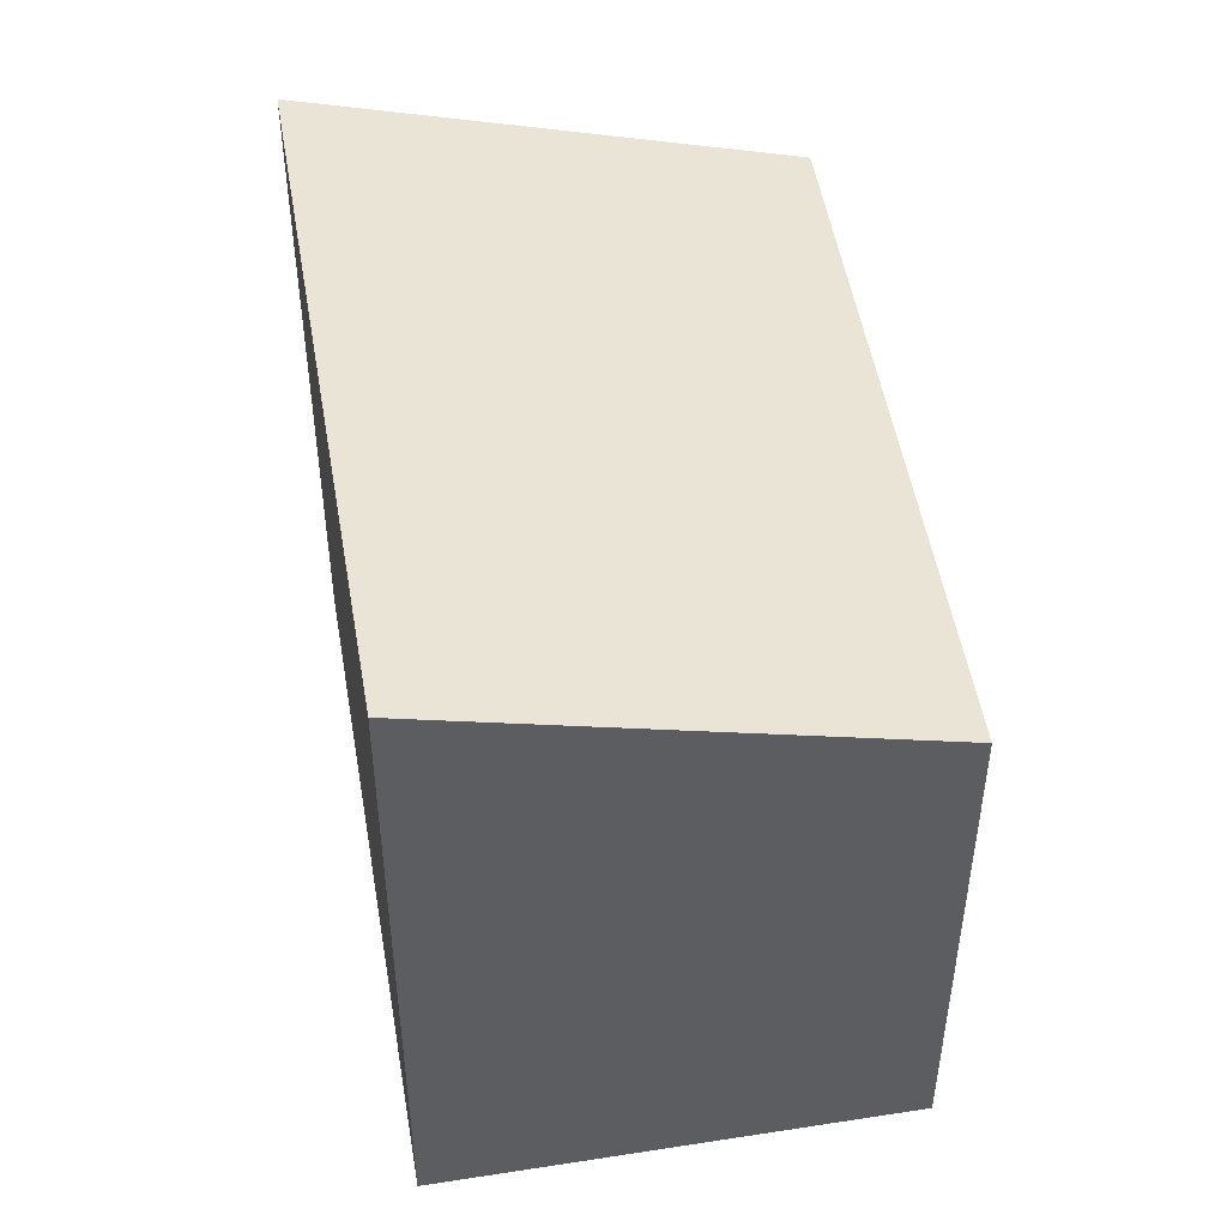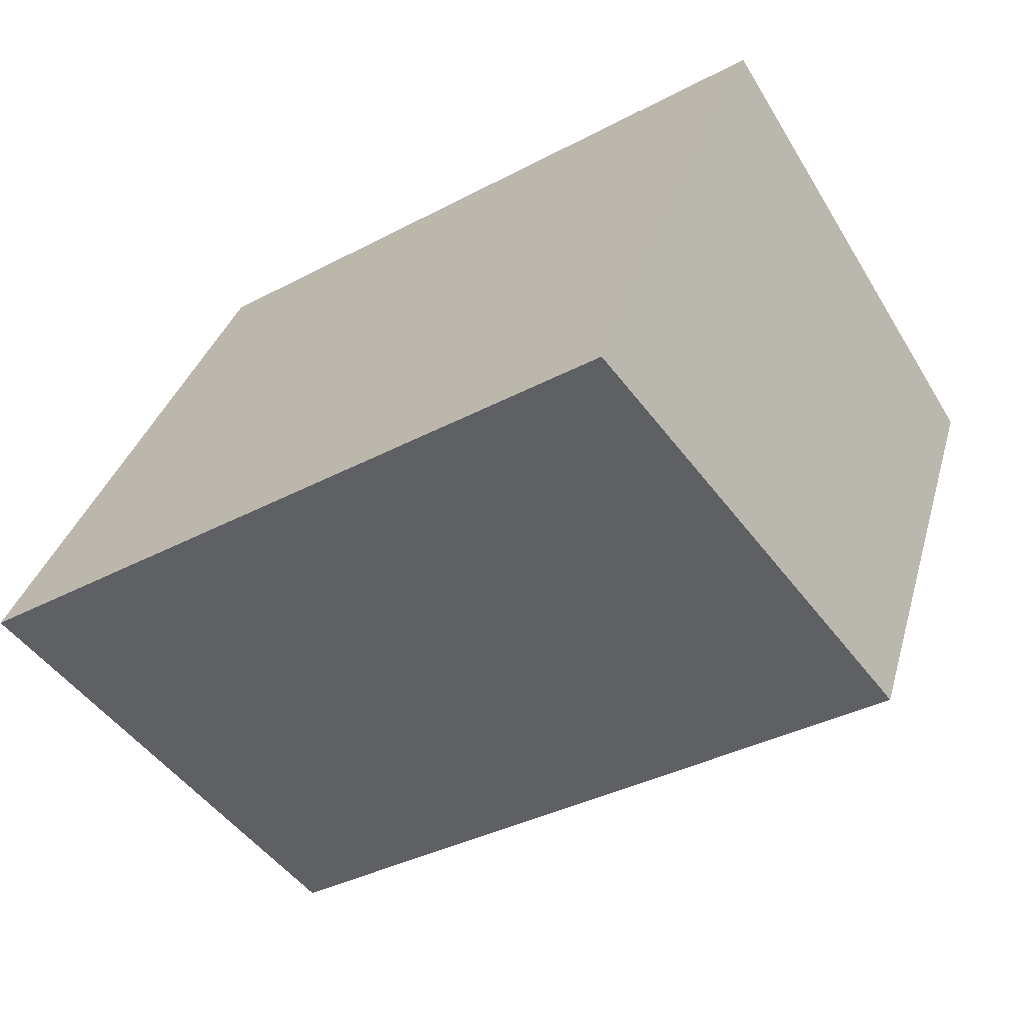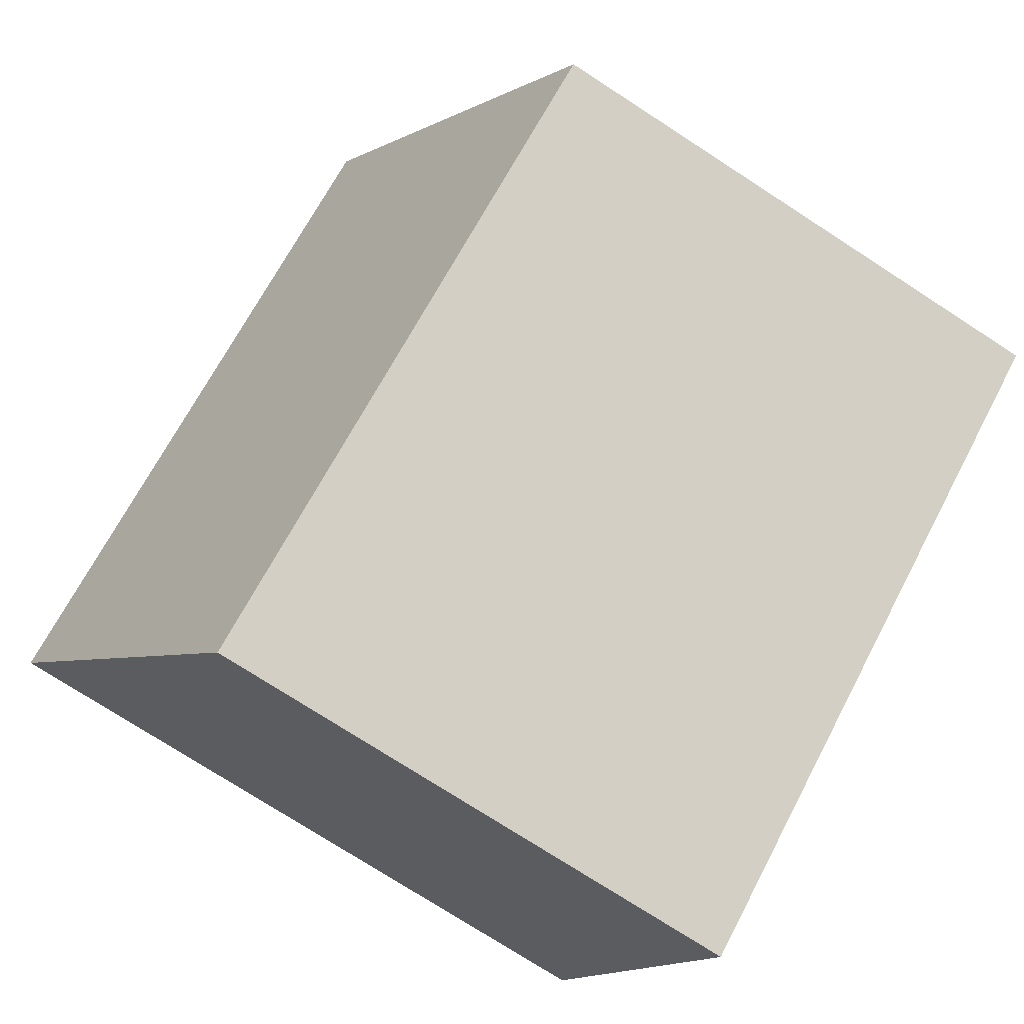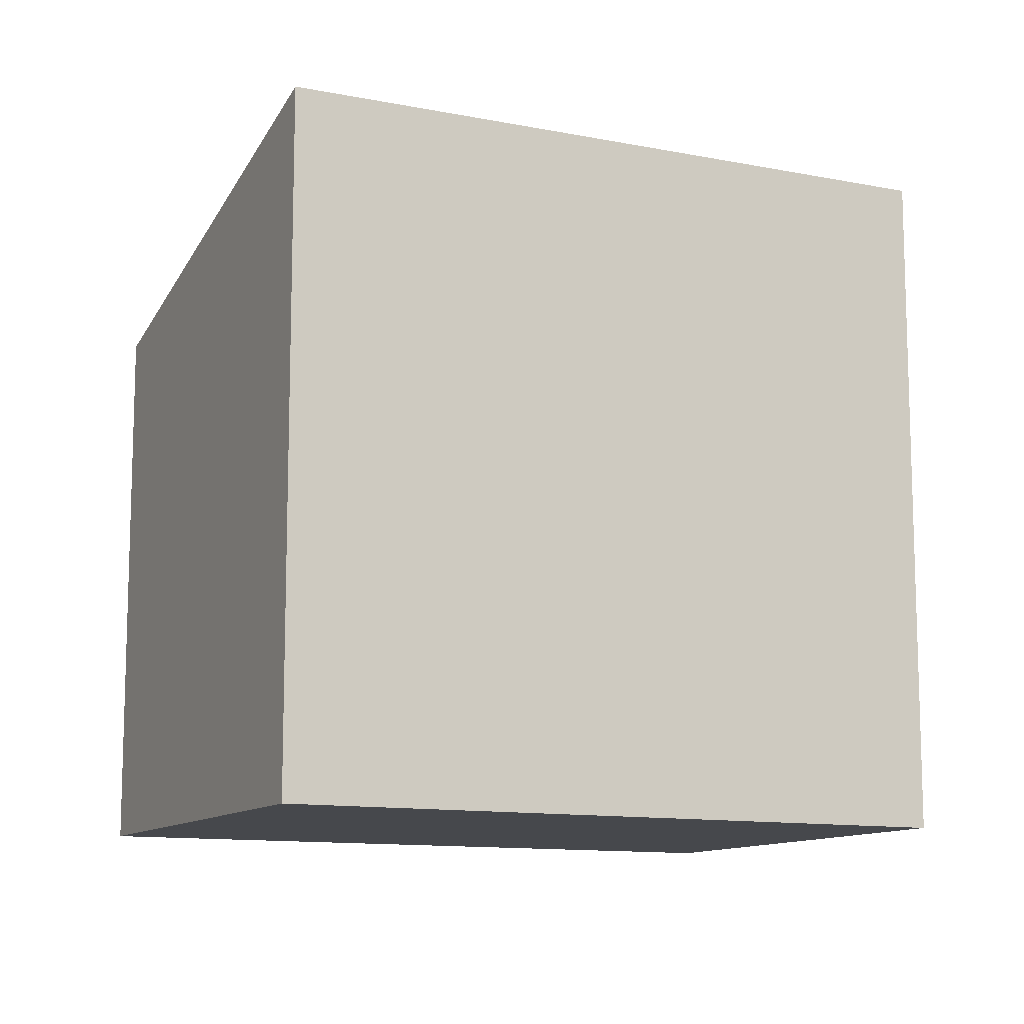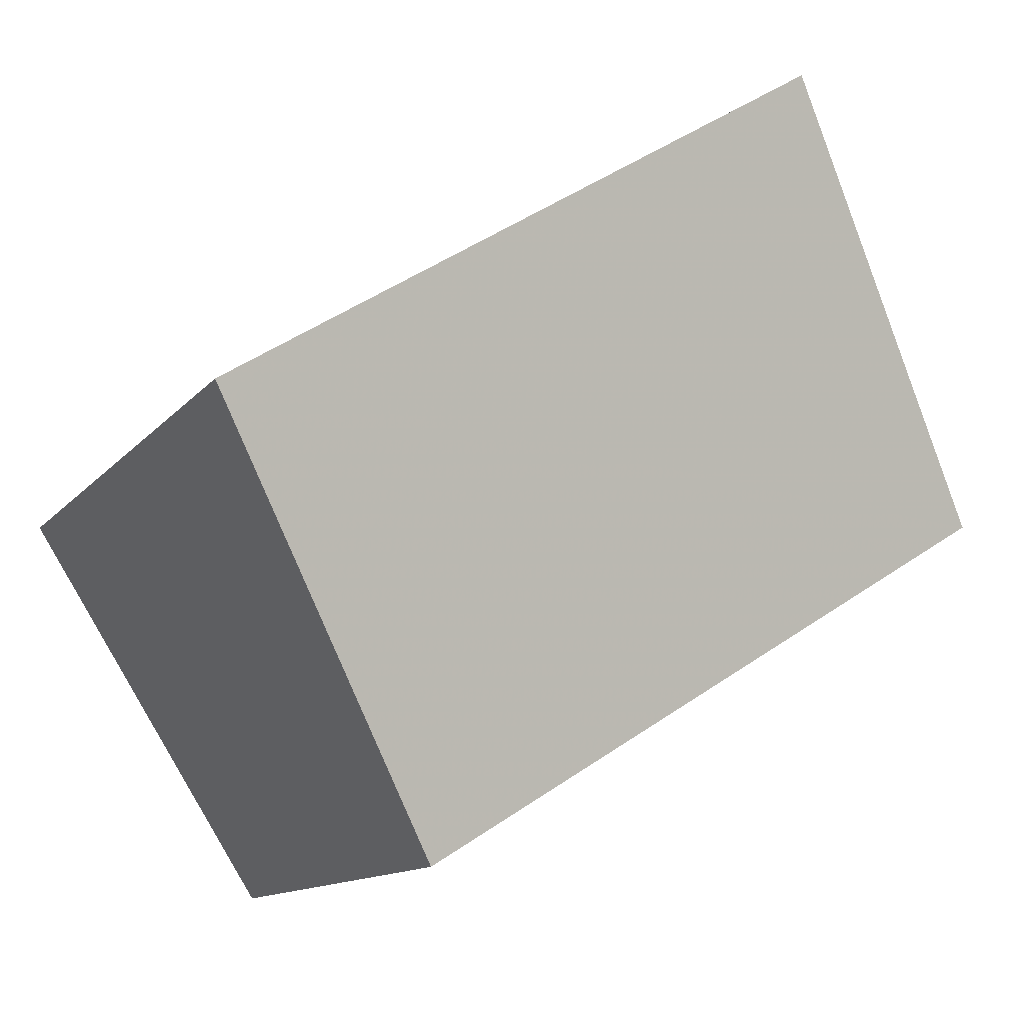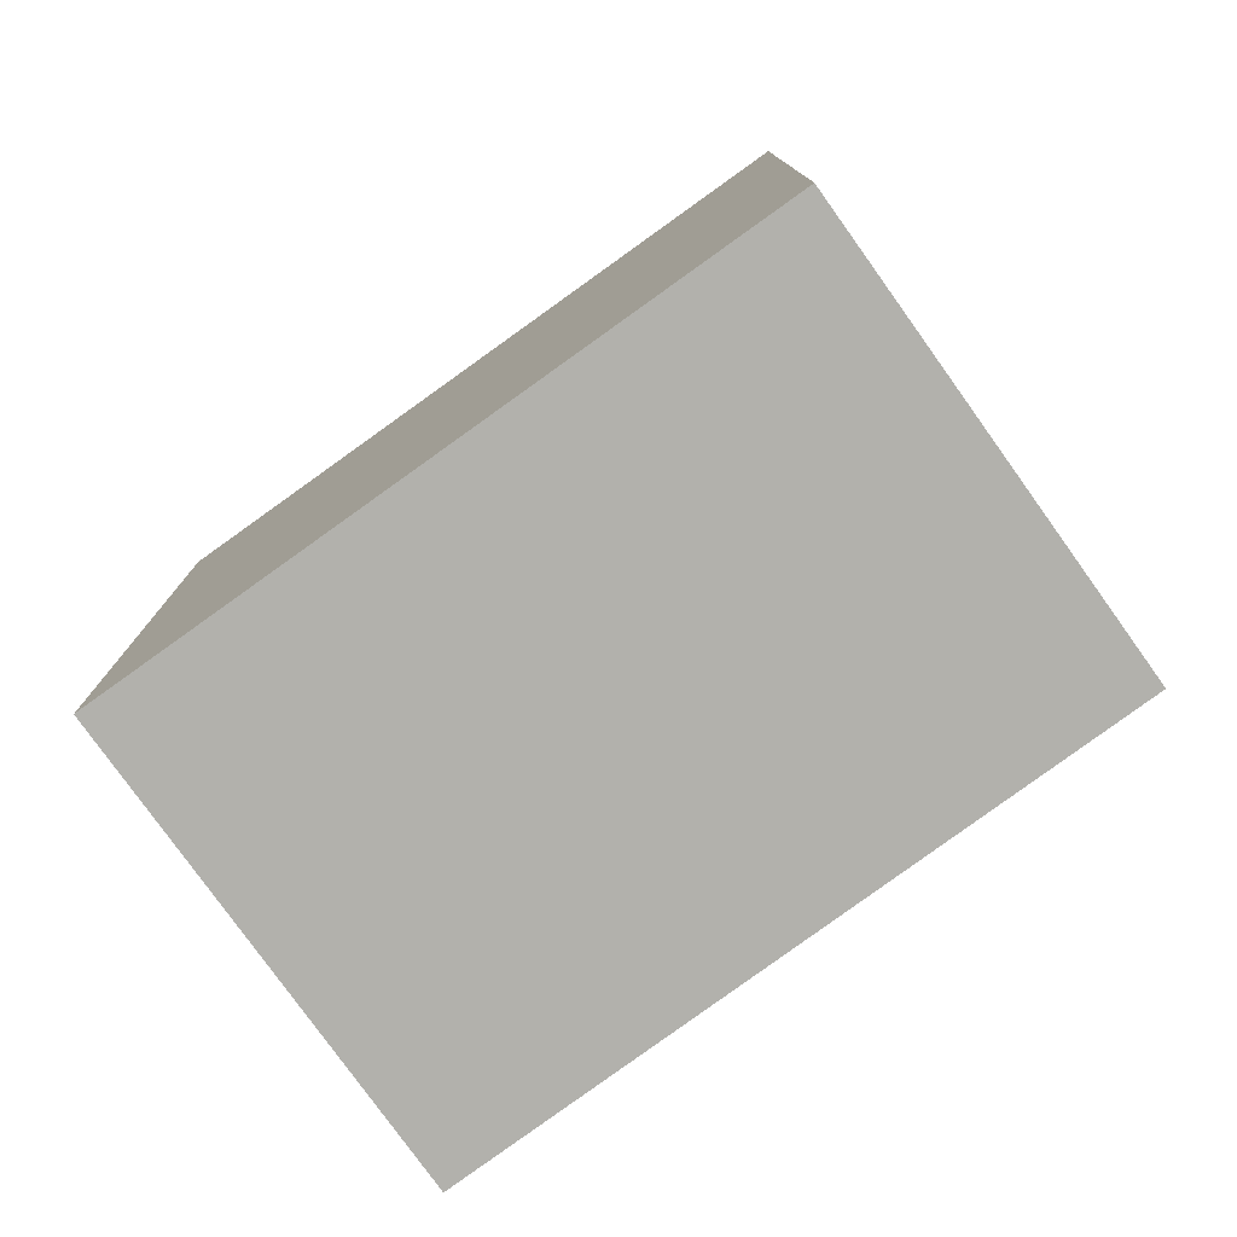
<metadata>
{"format":"obj","ext":"obj","renderer":"f3d","projection":"perspective","resolution":1024,"background":"white","views":[{"elev":49.8,"azim":-67.3,"up":"+Z"},{"elev":32.3,"azim":14.6,"up":"+Y"},{"elev":-75.4,"azim":57.1,"up":"+Y"},{"elev":-11.5,"azim":-173.9,"up":"+Z"},{"elev":-12.2,"azim":-23.2,"up":"+Y"},{"elev":-78.9,"azim":-112.0,"up":"+Z"}]}
</metadata>
<code>
v -1104 -1911 3.121
v -1103 -1912 2.493
v -1106 -1914 2.516
v -1107 -1912 3.134
v -1103 -1912 2.493
v -1104 -1911 3.121
v -1104 -1911 0
v -1103 -1912 0
v -1106 -1914 2.516
v -1103 -1912 2.493
v -1103 -1912 0
v -1106 -1914 0
v -1107 -1912 3.134
v -1106 -1914 2.516
v -1106 -1914 0
v -1107 -1912 0
v -1104 -1911 3.121
v -1107 -1912 3.134
v -1107 -1912 0
v -1104 -1911 0
v -1104 -1911 0
v -1103 -1912 0
v -1106 -1914 0
v -1107 -1912 0
f 2 3 4 1
f 6 7 8 5
f 10 11 12 9
f 14 15 16 13
f 18 19 20 17
f 22 23 24 21

</code>
